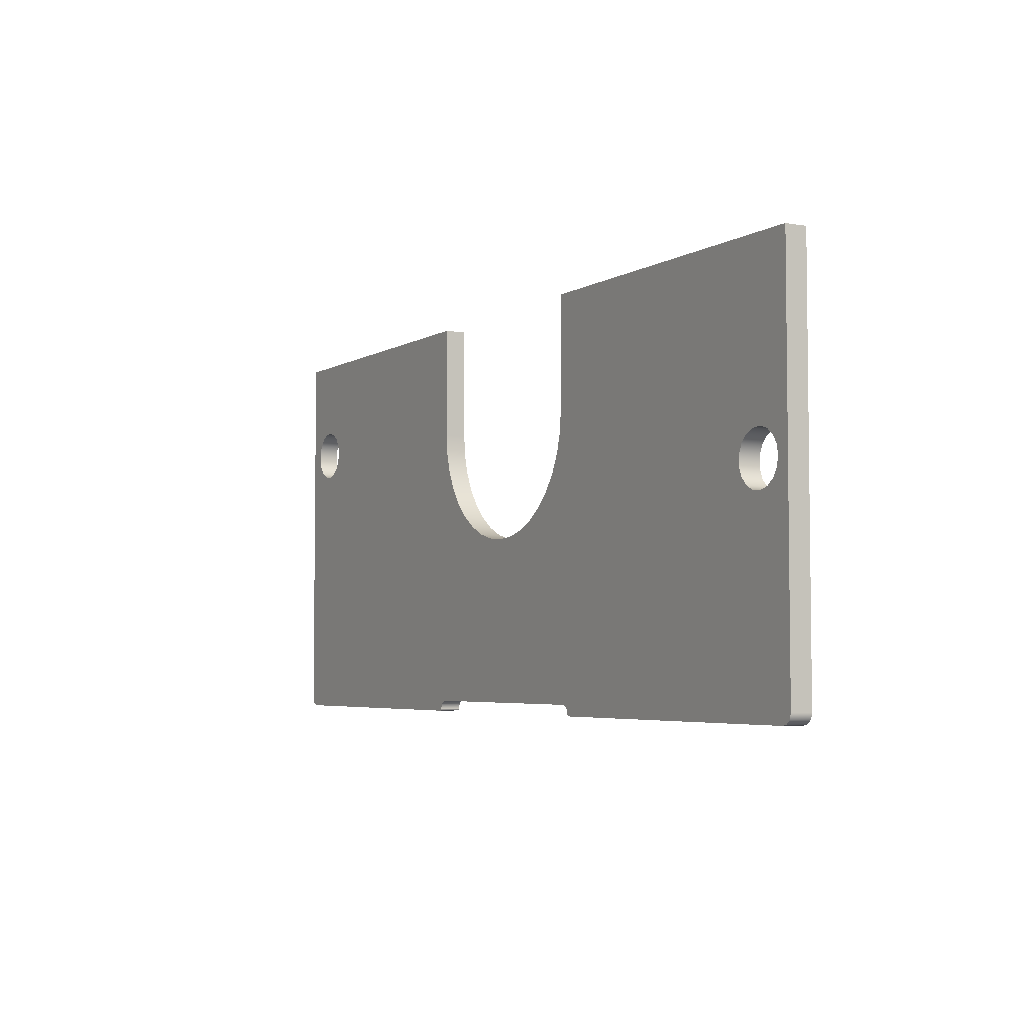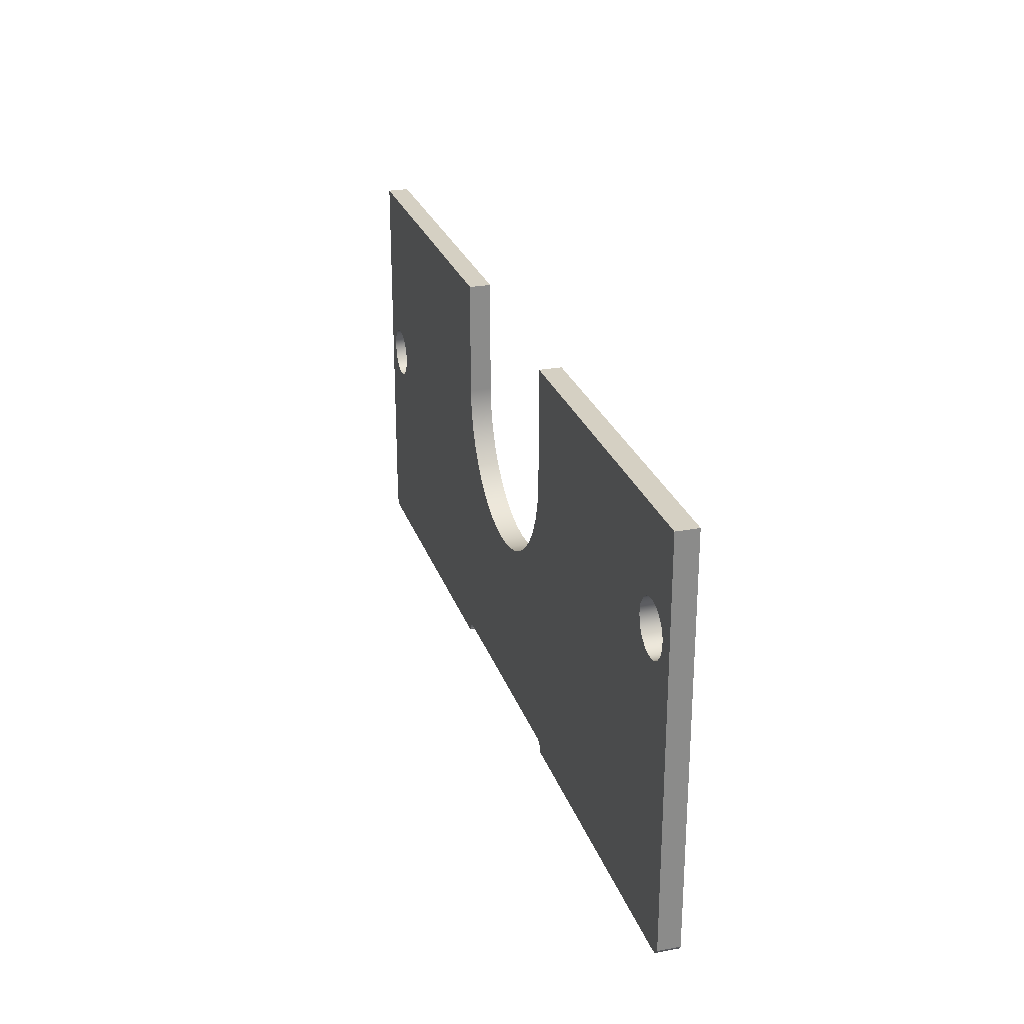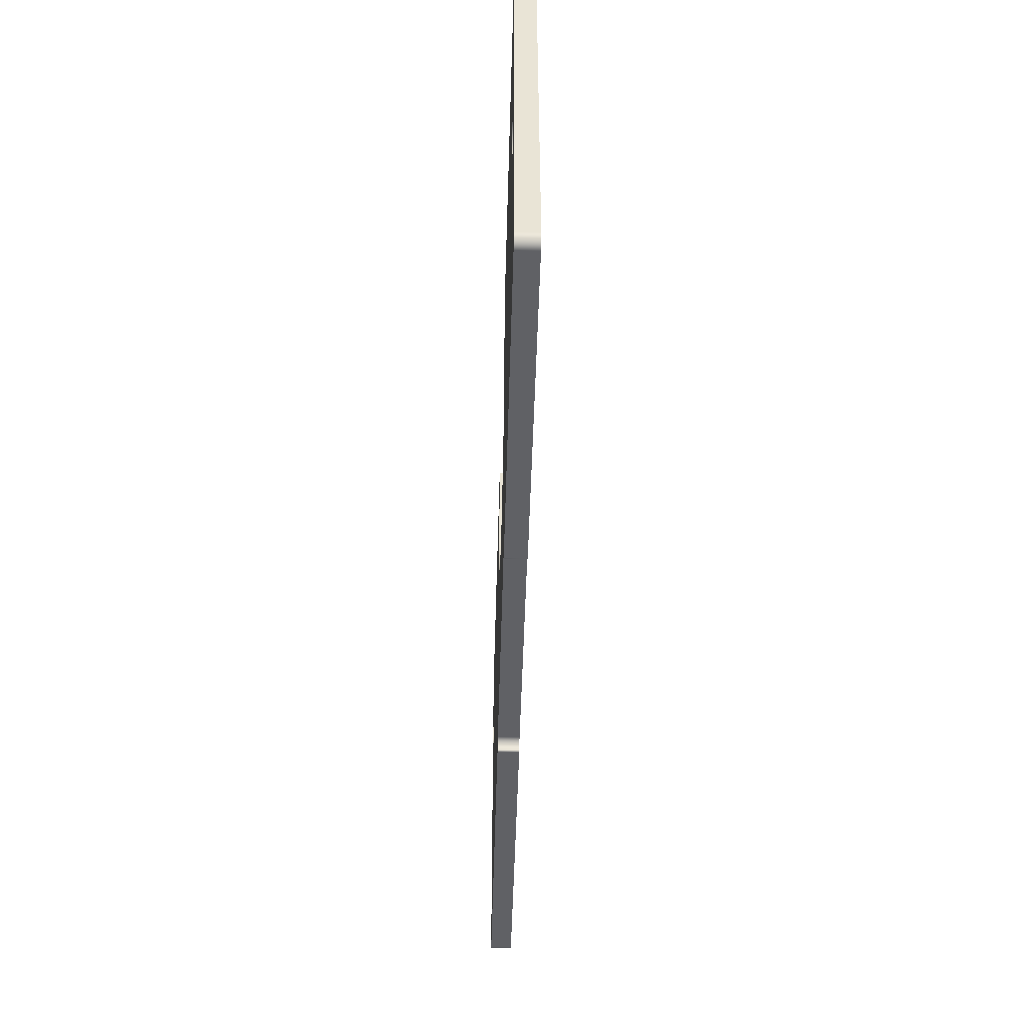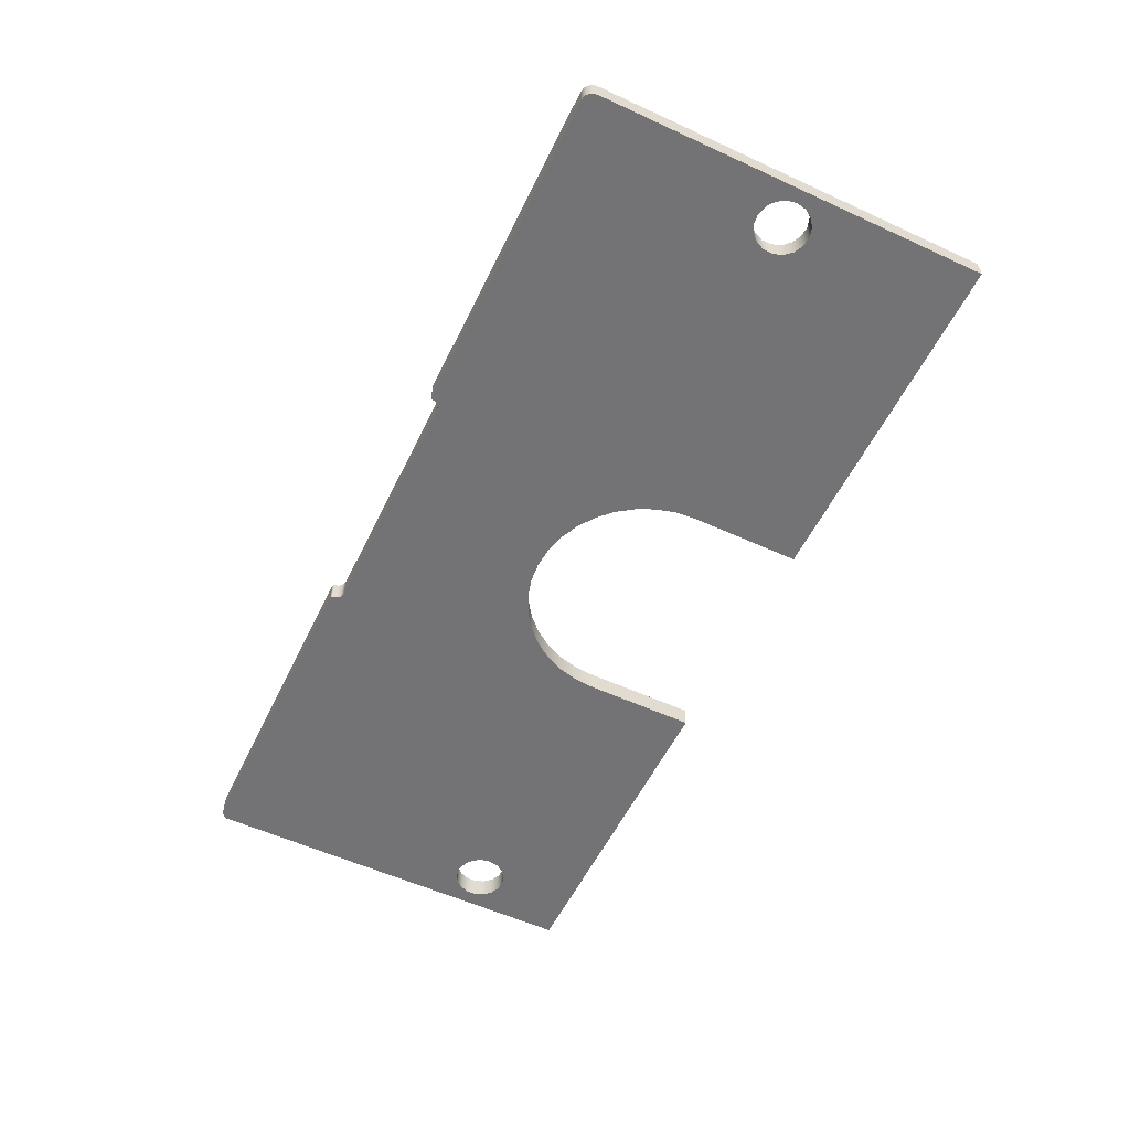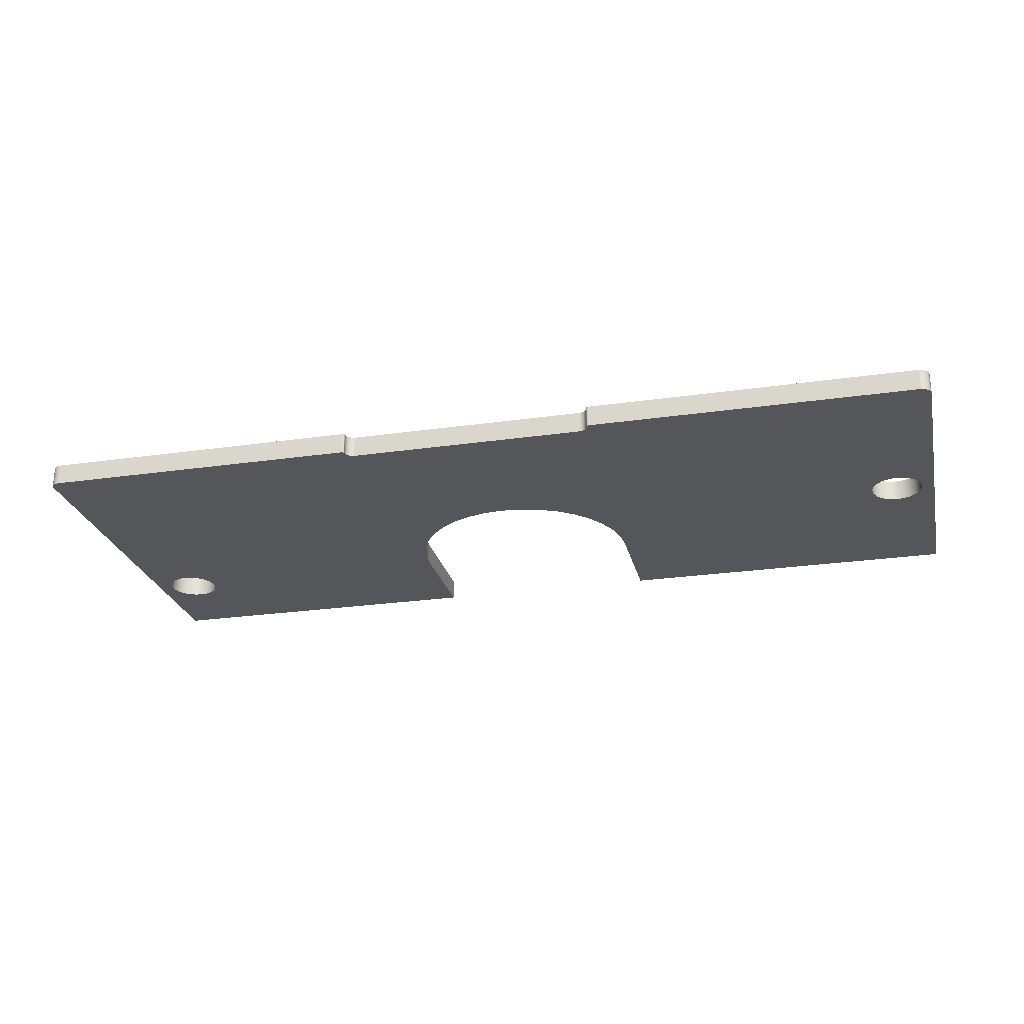
<metadata>
{"format":"obj","ext":"obj","renderer":"f3d","projection":"perspective","resolution":1024,"background":"white","views":[{"elev":-4.5,"azim":60.2,"up":"+Y"},{"elev":26.1,"azim":-106.7,"up":"+Y"},{"elev":-48.2,"azim":88.5,"up":"+Y"},{"elev":-56.0,"azim":64.3,"up":"+Z"},{"elev":-25.4,"azim":13.1,"up":"+Z"}]}
</metadata>
<code>
v -2.155 0.53 1.35
v -2.155 -1.337 1.35
v -2.155 -1.337 1.45
v -2.155 0.53 1.45
v -2.155 -1.337 1.35
v -2.144 -1.354 1.35
v -2.128 -1.366 1.35
v -2.108 -1.37 1.35
v -2.108 -1.37 1.45
v -2.128 -1.366 1.45
v -2.144 -1.354 1.45
v -2.155 -1.337 1.45
v -0.55 0 1.35
v -0.55 0.53 1.35
v -0.55 0.53 1.45
v -0.55 0 1.45
v -1.835 0.03 1.45
v -1.843 -0.01516 1.45
v -1.868 -0.05421 1.45
v -1.904 -0.0819 1.45
v -1.948 -0.09447 1.45
v -1.994 -0.09023 1.45
v -2.035 -0.06975 1.45
v -2.066 -0.0358 1.45
v -2.083 0.007031 1.45
v -2.083 0.05297 1.45
v -2.066 0.0958 1.45
v -2.035 0.1298 1.45
v -1.994 0.1502 1.45
v -1.948 0.1545 1.45
v -1.904 0.1419 1.45
v -1.868 0.1142 1.45
v -1.843 0.07516 1.45
v 2.135 -0.35 1.45
v 2.127 -0.3952 1.45
v 2.102 -0.4342 1.45
v 2.066 -0.4619 1.45
v 2.022 -0.4745 1.45
v 1.976 -0.4702 1.45
v 1.935 -0.4498 1.45
v 1.904 -0.4158 1.45
v 1.887 -0.373 1.45
v 1.887 -0.327 1.45
v 1.904 -0.2842 1.45
v 1.935 -0.2502 1.45
v 1.976 -0.2298 1.45
v 2.022 -0.2255 1.45
v 2.066 -0.2381 1.45
v 2.102 -0.2658 1.45
v 2.127 -0.3048 1.45
v 0.6 -1.36 1.45
v 0.6013 -1.365 1.45
v 0.605 -1.369 1.45
v 0.61 -1.37 1.45
v 2.145 -1.37 1.45
v 2.17 -1.363 1.45
v 2.188 -1.345 1.45
v 2.195 -1.32 1.45
v 2.195 0.53 1.45
v 0.55 0.53 1.45
v 0.55 -6.592e-17 1.45
v 0.5416 -0.09551 1.45
v 0.5168 -0.1881 1.45
v 0.4763 -0.275 1.45
v 0.4213 -0.3535 1.45
v 0.3535 -0.4213 1.45
v 0.275 -0.4763 1.45
v 0.1881 -0.5168 1.45
v 0.09551 -0.5416 1.45
v -3.368e-17 -0.55 1.45
v -0.09551 -0.5416 1.45
v -0.1881 -0.5168 1.45
v -0.275 -0.4763 1.45
v -0.3535 -0.4213 1.45
v -0.4213 -0.3535 1.45
v -0.4763 -0.275 1.45
v -0.5168 -0.1881 1.45
v -0.5416 -0.09551 1.45
v -0.55 0 1.45
v -0.55 0.53 1.45
v -2.155 0.53 1.45
v -2.155 -1.337 1.45
v -2.144 -1.354 1.45
v -2.128 -1.366 1.45
v -2.108 -1.37 1.45
v -0.61 -1.37 1.45
v -0.605 -1.369 1.45
v -0.6013 -1.365 1.45
v -0.6 -1.36 1.45
v -0.5946 -1.34 1.45
v -0.58 -1.325 1.45
v -0.56 -1.32 1.45
v 0.56 -1.32 1.45
v 0.58 -1.325 1.45
v 0.5946 -1.34 1.45
v 0.55 -6.736e-17 1.35
v 0.5416 -0.09551 1.35
v 0.5168 -0.1881 1.35
v 0.4763 -0.275 1.35
v 0.4213 -0.3535 1.35
v 0.3535 -0.4213 1.35
v 0.275 -0.4763 1.35
v 0.1881 -0.5168 1.35
v 0.09551 -0.5416 1.35
v -3.368e-17 -0.55 1.35
v -0.09551 -0.5416 1.35
v -0.1881 -0.5168 1.35
v -0.275 -0.4763 1.35
v -0.3535 -0.4213 1.35
v -0.4213 -0.3535 1.35
v -0.4763 -0.275 1.35
v -0.5168 -0.1881 1.35
v -0.5416 -0.09551 1.35
v -0.55 0 1.35
v -0.55 0 1.45
v -0.5416 -0.09551 1.45
v -0.5168 -0.1881 1.45
v -0.4763 -0.275 1.45
v -0.4213 -0.3535 1.45
v -0.3535 -0.4213 1.45
v -0.275 -0.4763 1.45
v -0.1881 -0.5168 1.45
v -0.09551 -0.5416 1.45
v -3.368e-17 -0.55 1.45
v 0.09551 -0.5416 1.45
v 0.1881 -0.5168 1.45
v 0.275 -0.4763 1.45
v 0.3535 -0.4213 1.45
v 0.4213 -0.3535 1.45
v 0.4763 -0.275 1.45
v 0.5168 -0.1881 1.45
v 0.5416 -0.09551 1.45
v 0.55 -6.592e-17 1.45
v 0.61 -1.37 1.35
v 2.145 -1.37 1.35
v 2.145 -1.37 1.45
v 0.61 -1.37 1.45
v 2.195 -1.32 1.35
v 2.195 0.53 1.35
v 2.195 0.53 1.45
v 2.195 -1.32 1.45
v 2.195 0.53 1.35
v 0.55 0.53 1.35
v 0.55 0.53 1.45
v 2.195 0.53 1.45
v -0.6 -1.36 1.35
v -0.5946 -1.34 1.35
v -0.58 -1.325 1.35
v -0.56 -1.32 1.35
v -0.56 -1.32 1.45
v -0.58 -1.325 1.45
v -0.5946 -1.34 1.45
v -0.6 -1.36 1.45
v 2.135 -0.35 1.45
v 2.127 -0.3048 1.45
v 2.102 -0.2658 1.45
v 2.066 -0.2381 1.45
v 2.022 -0.2255 1.45
v 1.976 -0.2298 1.45
v 1.935 -0.2502 1.45
v 1.904 -0.2842 1.45
v 1.887 -0.327 1.45
v 1.887 -0.373 1.45
v 1.904 -0.4158 1.45
v 1.935 -0.4498 1.45
v 1.976 -0.4702 1.45
v 2.022 -0.4745 1.45
v 2.066 -0.4619 1.45
v 2.102 -0.4342 1.45
v 2.127 -0.3952 1.45
v 2.135 -0.35 1.35
v 2.127 -0.3952 1.35
v 2.102 -0.4342 1.35
v 2.066 -0.4619 1.35
v 2.022 -0.4745 1.35
v 1.976 -0.4702 1.35
v 1.935 -0.4498 1.35
v 1.904 -0.4158 1.35
v 1.887 -0.373 1.35
v 1.887 -0.327 1.35
v 1.904 -0.2842 1.35
v 1.935 -0.2502 1.35
v 1.976 -0.2298 1.35
v 2.022 -0.2255 1.35
v 2.066 -0.2381 1.35
v 2.102 -0.2658 1.35
v 2.127 -0.3048 1.35
v 2.135 -0.35 1.45
v 2.135 -0.35 1.35
v -0.61 -1.37 1.35
v -0.605 -1.369 1.35
v -0.6013 -1.365 1.35
v -0.6 -1.36 1.35
v -0.6 -1.36 1.45
v -0.6013 -1.365 1.45
v -0.605 -1.369 1.45
v -0.61 -1.37 1.45
v 2.145 -1.37 1.35
v 2.17 -1.363 1.35
v 2.188 -1.345 1.35
v 2.195 -1.32 1.35
v 2.195 -1.32 1.45
v 2.188 -1.345 1.45
v 2.17 -1.363 1.45
v 2.145 -1.37 1.45
v 0.55 0.53 1.35
v 0.55 -6.736e-17 1.35
v 0.55 -6.592e-17 1.45
v 0.55 0.53 1.45
v -0.55 0.53 1.35
v -2.155 0.53 1.35
v -2.155 0.53 1.45
v -0.55 0.53 1.45
v -2.108 -1.37 1.35
v -0.61 -1.37 1.35
v -0.61 -1.37 1.45
v -2.108 -1.37 1.45
v 0.56 -1.32 1.35
v 0.58 -1.325 1.35
v 0.5946 -1.34 1.35
v 0.6 -1.36 1.35
v 0.6 -1.36 1.45
v 0.5946 -1.34 1.45
v 0.58 -1.325 1.45
v 0.56 -1.32 1.45
v -1.835 0.03 1.45
v -1.843 0.07516 1.45
v -1.868 0.1142 1.45
v -1.904 0.1419 1.45
v -1.948 0.1545 1.45
v -1.994 0.1502 1.45
v -2.035 0.1298 1.45
v -2.066 0.0958 1.45
v -2.083 0.05297 1.45
v -2.083 0.007031 1.45
v -2.066 -0.0358 1.45
v -2.035 -0.06975 1.45
v -1.994 -0.09023 1.45
v -1.948 -0.09447 1.45
v -1.904 -0.0819 1.45
v -1.868 -0.05421 1.45
v -1.843 -0.01516 1.45
v -1.835 0.03 1.35
v -1.843 -0.01516 1.35
v -1.868 -0.05421 1.35
v -1.904 -0.0819 1.35
v -1.948 -0.09447 1.35
v -1.994 -0.09023 1.35
v -2.035 -0.06975 1.35
v -2.066 -0.0358 1.35
v -2.083 0.007031 1.35
v -2.083 0.05297 1.35
v -2.066 0.0958 1.35
v -2.035 0.1298 1.35
v -1.994 0.1502 1.35
v -1.948 0.1545 1.35
v -1.904 0.1419 1.35
v -1.868 0.1142 1.35
v -1.843 0.07516 1.35
v -1.835 0.03 1.45
v -1.835 0.03 1.35
v 0.6 -1.36 1.35
v 0.6013 -1.365 1.35
v 0.605 -1.369 1.35
v 0.61 -1.37 1.35
v 0.61 -1.37 1.45
v 0.605 -1.369 1.45
v 0.6013 -1.365 1.45
v 0.6 -1.36 1.45
v -0.56 -1.32 1.35
v 0.56 -1.32 1.35
v 0.56 -1.32 1.45
v -0.56 -1.32 1.45
v -1.835 0.03 1.35
v -1.843 0.07516 1.35
v -1.868 0.1142 1.35
v -1.904 0.1419 1.35
v -1.948 0.1545 1.35
v -1.994 0.1502 1.35
v -2.035 0.1298 1.35
v -2.066 0.0958 1.35
v -2.083 0.05297 1.35
v -2.083 0.007031 1.35
v -2.066 -0.0358 1.35
v -2.035 -0.06975 1.35
v -1.994 -0.09023 1.35
v -1.948 -0.09447 1.35
v -1.904 -0.0819 1.35
v -1.868 -0.05421 1.35
v -1.843 -0.01516 1.35
v 2.135 -0.35 1.35
v 2.127 -0.3048 1.35
v 2.102 -0.2658 1.35
v 2.066 -0.2381 1.35
v 2.022 -0.2255 1.35
v 1.976 -0.2298 1.35
v 1.935 -0.2502 1.35
v 1.904 -0.2842 1.35
v 1.887 -0.327 1.35
v 1.887 -0.373 1.35
v 1.904 -0.4158 1.35
v 1.935 -0.4498 1.35
v 1.976 -0.4702 1.35
v 2.022 -0.4745 1.35
v 2.066 -0.4619 1.35
v 2.102 -0.4342 1.35
v 2.127 -0.3952 1.35
v 0.61 -1.37 1.35
v 0.605 -1.369 1.35
v 0.6013 -1.365 1.35
v 0.6 -1.36 1.35
v 0.5946 -1.34 1.35
v 0.58 -1.325 1.35
v 0.56 -1.32 1.35
v -0.56 -1.32 1.35
v -0.58 -1.325 1.35
v -0.5946 -1.34 1.35
v -0.6 -1.36 1.35
v -0.6013 -1.365 1.35
v -0.605 -1.369 1.35
v -0.61 -1.37 1.35
v -2.108 -1.37 1.35
v -2.128 -1.366 1.35
v -2.144 -1.354 1.35
v -2.155 -1.337 1.35
v -2.155 0.53 1.35
v -0.55 0.53 1.35
v -0.55 0 1.35
v -0.5416 -0.09551 1.35
v -0.5168 -0.1881 1.35
v -0.4763 -0.275 1.35
v -0.4213 -0.3535 1.35
v -0.3535 -0.4213 1.35
v -0.275 -0.4763 1.35
v -0.1881 -0.5168 1.35
v -0.09551 -0.5416 1.35
v -3.368e-17 -0.55 1.35
v 0.09551 -0.5416 1.35
v 0.1881 -0.5168 1.35
v 0.275 -0.4763 1.35
v 0.3535 -0.4213 1.35
v 0.4213 -0.3535 1.35
v 0.4763 -0.275 1.35
v 0.5168 -0.1881 1.35
v 0.5416 -0.09551 1.35
v 0.55 -6.736e-17 1.35
v 0.55 0.53 1.35
v 2.195 0.53 1.35
v 2.195 -1.32 1.35
v 2.188 -1.345 1.35
v 2.17 -1.363 1.35
v 2.145 -1.37 1.35
f 1 2 4
f 4 2 3
f 12 5 11
f 11 5 6
f 11 6 7
f 8 9 7
f 7 9 10
f 7 10 11
f 13 14 16
f 16 14 15
f 33 17 79
f 79 17 18
f 79 18 78
f 78 18 19
f 78 19 77
f 77 19 20
f 77 20 76
f 76 20 75
f 75 20 21
f 75 21 74
f 74 21 82
f 74 82 73
f 73 82 91
f 73 91 92
f 21 22 82
f 82 22 23
f 82 23 24
f 24 25 82
f 82 25 81
f 81 25 26
f 81 26 27
f 27 28 81
f 81 28 29
f 81 29 30
f 30 31 81
f 81 31 80
f 80 31 32
f 80 32 79
f 79 32 33
f 35 58 34
f 34 58 59
f 34 59 50
f 50 59 49
f 49 59 48
f 48 59 47
f 47 59 46
f 46 59 61
f 46 61 45
f 45 61 62
f 45 62 44
f 44 62 63
f 44 63 43
f 43 63 64
f 43 64 42
f 42 64 65
f 42 65 41
f 41 65 66
f 41 66 40
f 40 66 67
f 40 67 39
f 39 67 93
f 39 93 94
f 35 36 58
f 58 36 37
f 58 37 38
f 38 39 58
f 58 39 94
f 58 94 95
f 95 51 54
f 54 51 52
f 54 52 53
f 54 55 95
f 95 55 58
f 56 57 55
f 55 57 58
f 59 60 61
f 67 68 93
f 93 68 69
f 93 69 70
f 93 70 92
f 92 70 71
f 92 71 72
f 72 73 92
f 91 82 85
f 85 82 83
f 85 83 84
f 91 85 90
f 90 85 86
f 90 86 89
f 89 86 88
f 88 86 87
f 133 96 132
f 132 96 97
f 132 97 131
f 131 97 98
f 131 98 130
f 130 98 99
f 130 99 129
f 129 99 100
f 129 100 128
f 128 100 101
f 128 101 127
f 127 101 102
f 127 102 126
f 126 102 103
f 126 103 125
f 125 103 104
f 125 104 124
f 124 104 105
f 124 105 123
f 123 105 106
f 123 106 122
f 122 106 107
f 122 107 121
f 121 107 108
f 121 108 120
f 120 108 109
f 120 109 119
f 119 109 110
f 119 110 118
f 118 110 111
f 118 111 117
f 117 111 112
f 117 112 116
f 116 112 113
f 116 113 115
f 115 113 114
f 134 135 137
f 137 135 136
f 138 139 141
f 141 139 140
f 142 143 145
f 145 143 144
f 153 146 152
f 152 146 147
f 152 147 151
f 151 147 148
f 151 148 150
f 150 148 149
f 155 187 154
f 154 187 189
f 188 171 170
f 170 171 172
f 170 172 169
f 169 172 173
f 169 173 168
f 168 173 174
f 168 174 167
f 167 174 175
f 167 175 166
f 166 175 176
f 166 176 165
f 165 176 177
f 165 177 164
f 164 177 178
f 164 178 163
f 163 178 179
f 163 179 162
f 162 179 180
f 162 180 161
f 161 180 181
f 161 181 160
f 160 181 182
f 160 182 159
f 159 182 183
f 159 183 158
f 158 183 184
f 158 184 157
f 157 184 185
f 157 185 156
f 156 185 186
f 156 186 155
f 155 186 187
f 197 190 196
f 196 190 191
f 196 191 192
f 193 194 192
f 192 194 195
f 192 195 196
f 205 198 204
f 204 198 199
f 204 199 203
f 203 199 200
f 203 200 202
f 202 200 201
f 206 207 209
f 209 207 208
f 210 211 213
f 213 211 212
f 214 215 217
f 217 215 216
f 225 218 224
f 224 218 219
f 224 219 223
f 223 219 220
f 223 220 222
f 222 220 221
f 227 259 226
f 226 259 261
f 260 243 242
f 242 243 244
f 242 244 241
f 241 244 245
f 241 245 240
f 240 245 246
f 240 246 239
f 239 246 247
f 239 247 238
f 238 247 248
f 238 248 237
f 237 248 249
f 237 249 236
f 236 249 250
f 236 250 235
f 235 250 251
f 235 251 234
f 234 251 252
f 234 252 233
f 233 252 253
f 233 253 232
f 232 253 254
f 232 254 231
f 231 254 255
f 231 255 230
f 230 255 256
f 230 256 229
f 229 256 257
f 229 257 228
f 228 257 258
f 228 258 227
f 227 258 259
f 269 262 268
f 268 262 263
f 268 263 264
f 265 266 264
f 264 266 267
f 264 267 268
f 270 271 273
f 273 271 272
f 290 274 328
f 328 274 275
f 328 275 276
f 328 276 327
f 327 276 277
f 327 277 326
f 326 277 278
f 326 278 279
f 279 280 326
f 326 280 281
f 326 281 282
f 282 283 326
f 326 283 325
f 325 283 284
f 325 284 285
f 285 286 325
f 325 286 287
f 325 287 333
f 333 287 332
f 332 287 288
f 332 288 331
f 331 288 330
f 330 288 289
f 330 289 329
f 329 289 290
f 329 290 328
f 292 348 291
f 291 348 349
f 291 349 307
f 307 349 306
f 306 349 305
f 305 349 304
f 304 349 303
f 303 349 313
f 303 313 314
f 292 293 348
f 348 293 294
f 348 294 295
f 295 296 348
f 348 296 346
f 348 346 347
f 296 297 346
f 346 297 345
f 345 297 298
f 345 298 344
f 344 298 299
f 344 299 343
f 343 299 300
f 343 300 342
f 342 300 301
f 342 301 341
f 341 301 302
f 341 302 340
f 340 302 303
f 340 303 314
f 309 310 308
f 308 310 311
f 308 311 312
f 313 349 312
f 312 349 352
f 312 352 308
f 315 337 314
f 314 337 338
f 314 338 339
f 316 334 315
f 315 334 335
f 315 335 336
f 317 322 316
f 316 322 325
f 316 325 334
f 334 325 333
f 322 317 321
f 321 317 318
f 321 318 319
f 319 320 321
f 323 324 322
f 322 324 325
f 336 337 315
f 339 340 314
f 349 350 352
f 352 350 351

</code>
